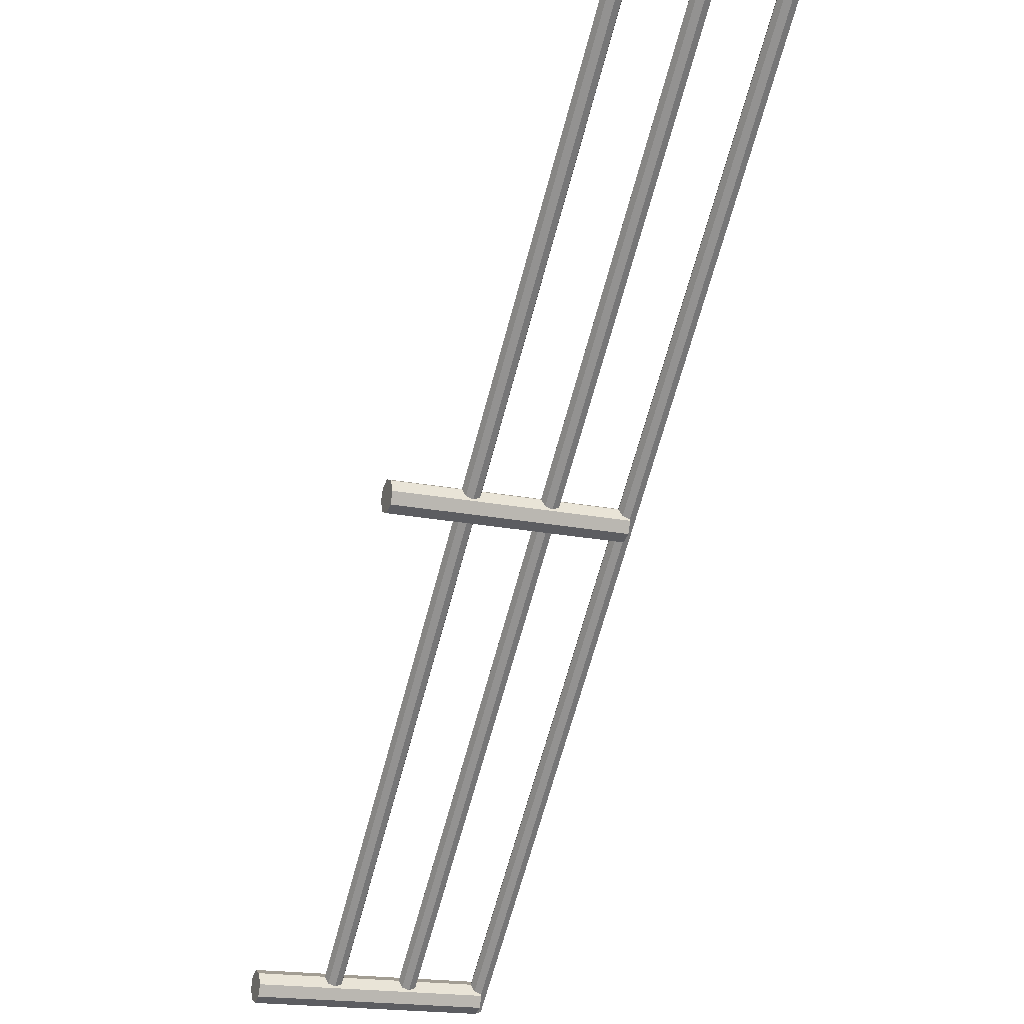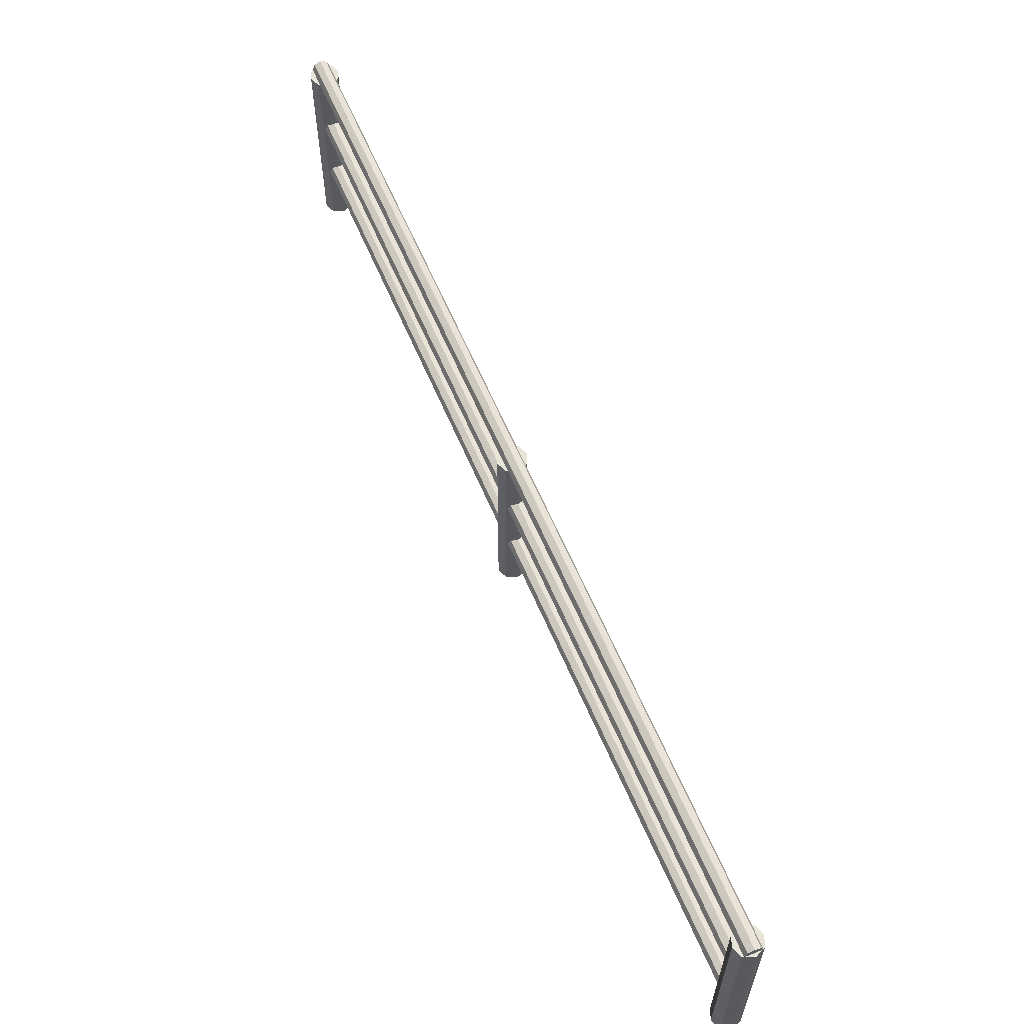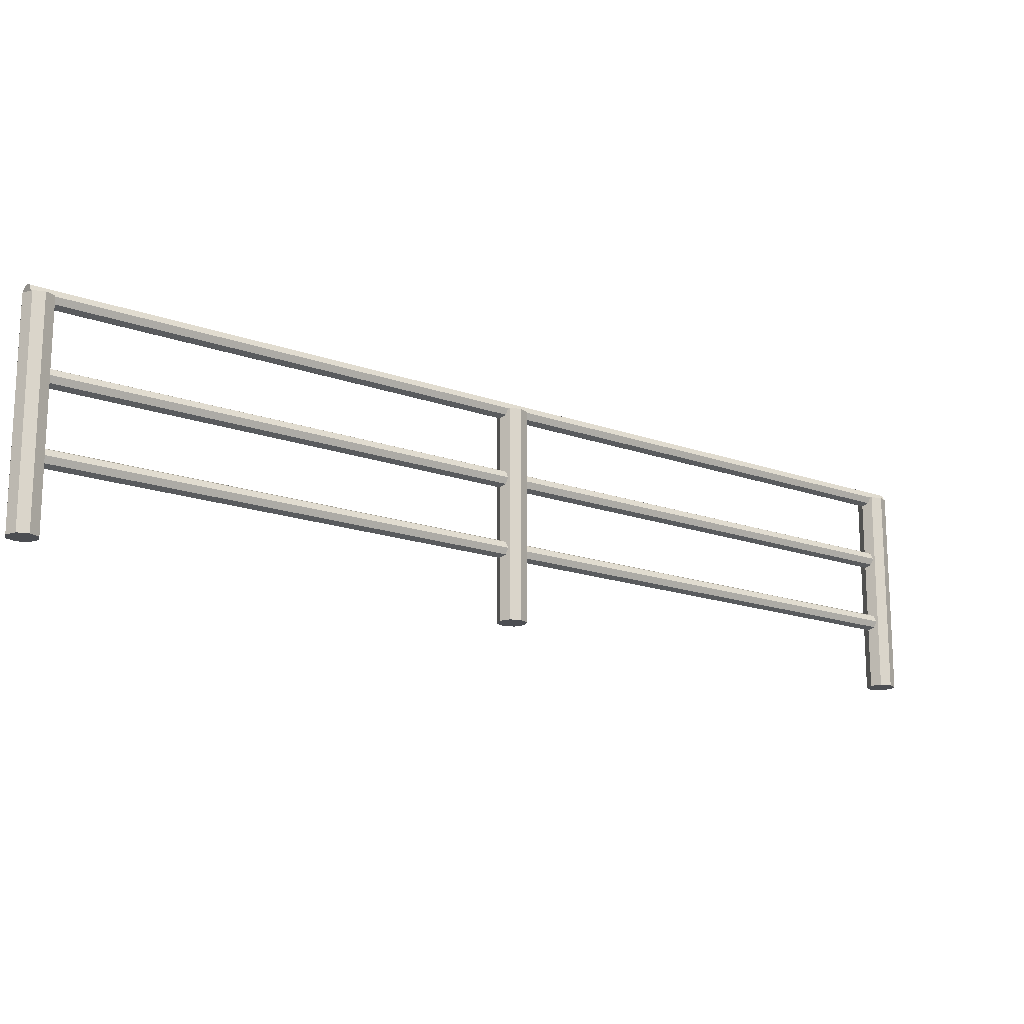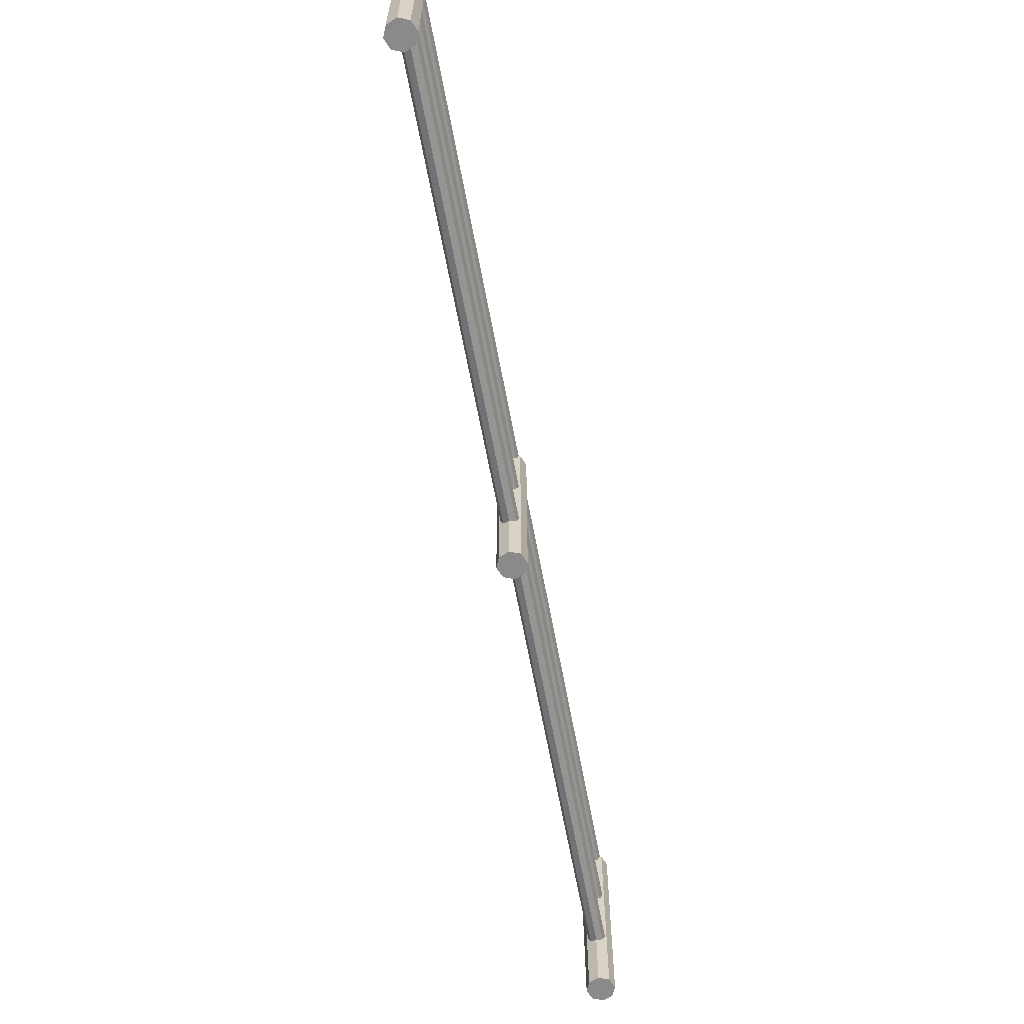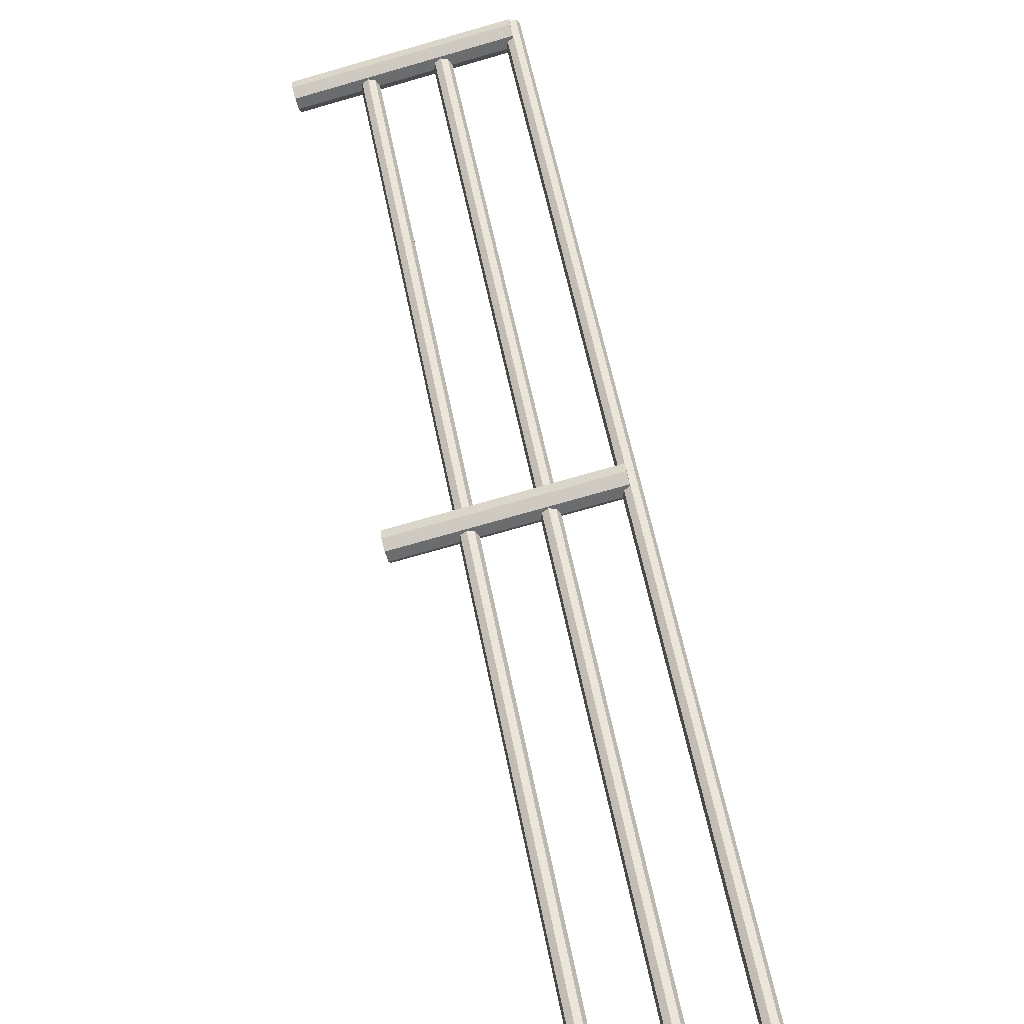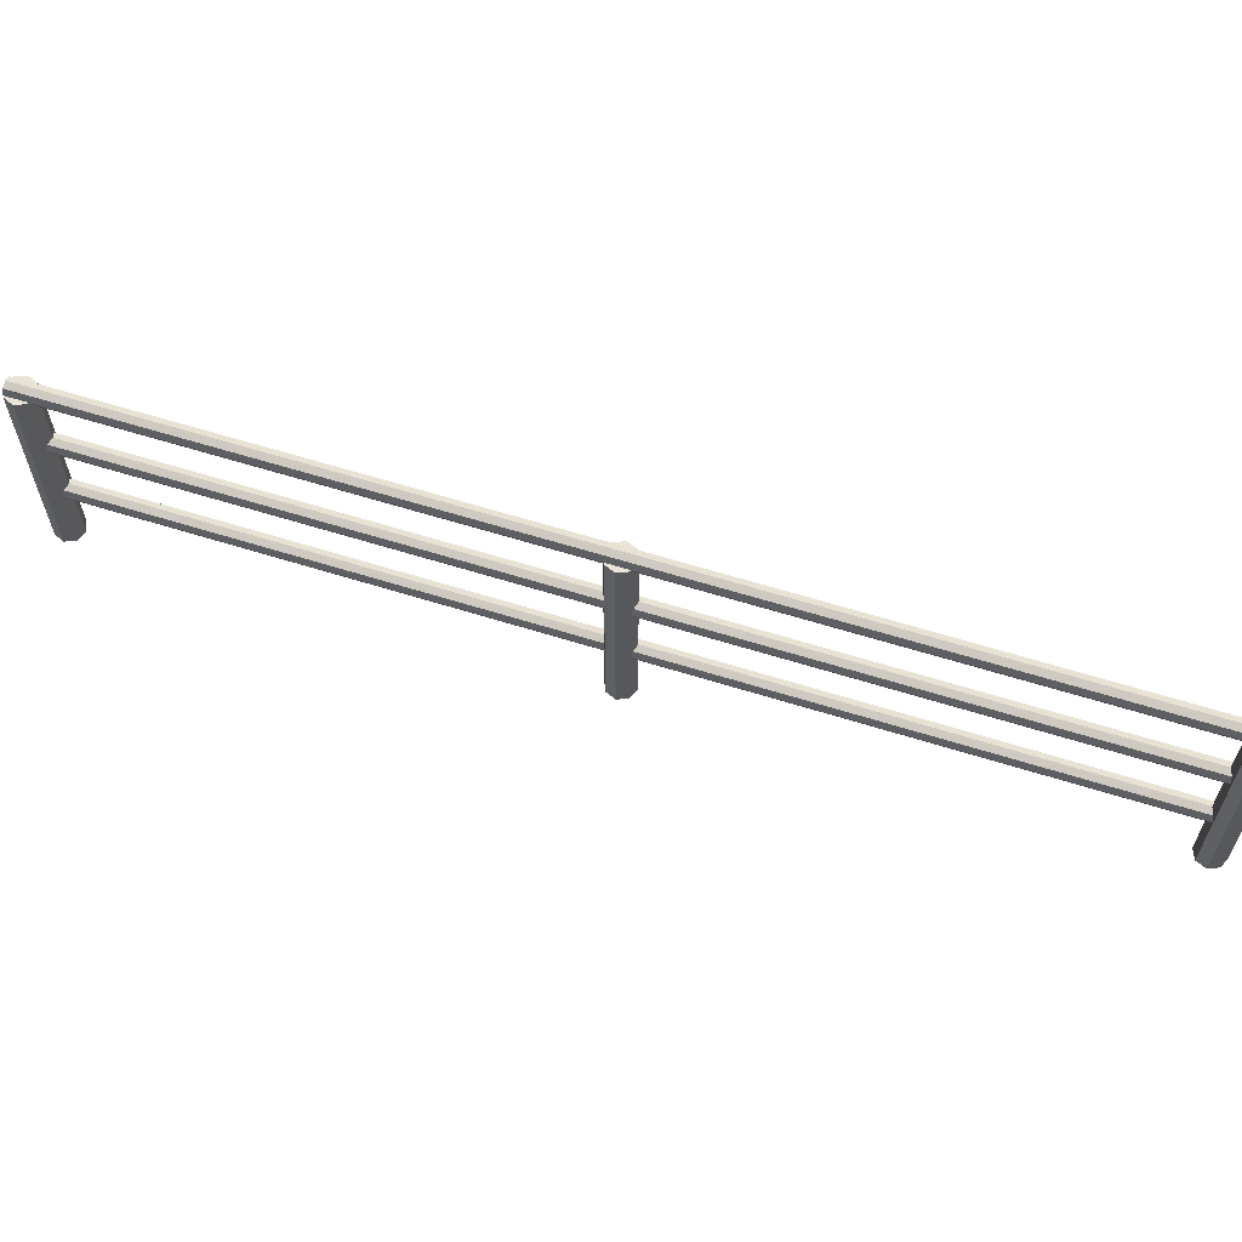
<metadata>
{"format":"obj","ext":"obj","renderer":"f3d","projection":"perspective","resolution":1024,"background":"white","views":[{"elev":-18.8,"azim":-111.3,"up":"+Y"},{"elev":60.7,"azim":22.2,"up":"+Z"},{"elev":-16.6,"azim":98.4,"up":"+Z"},{"elev":-63.5,"azim":55.5,"up":"+Z"},{"elev":-74.9,"azim":-74.1,"up":"+Y"},{"elev":61.2,"azim":-27.2,"up":"+Z"}]}
</metadata>
<code>
o Cylinder.001
v 0.2 4.9 0
v 0.2 4.9 1.44
v 0.1707 4.829 1.44
v 0.1707 4.829 0
v 0.1 4.8 1.44
v 0.1 4.8 0
v 0.02929 4.829 1.44
v 0.02929 4.829 0
v 0 4.9 1.44
v 0 4.9 0
v 0.02929 4.971 1.44
v 0.02929 4.971 0
v 0.1 5 1.44
v 0.1 5 0
v 0.1707 4.971 1.44
v 0.1707 4.971 0
f 1 2 3 4
f 4 3 5 6
f 6 5 7 8
f 8 7 9 10
f 10 9 11 12
f 12 11 13 14
f 2 1 16 15
f 14 13 15 16
f 8 10 12 14 16 1 4 6
f 2 15 13 11 9 7 5 3
o Cylinder.005
v 0.1241 4.876 0.42
v 4.876 0.1241 0.42
v 4.846 0.09412 0.4376
v 0.09412 4.846 0.4376
v 4.833 0.08169 0.48
v 0.0817 4.833 0.48
v 4.846 0.09412 0.5224
v 0.09412 4.846 0.5224
v 4.876 0.1241 0.54
v 0.1241 4.876 0.54
v 4.906 0.1541 0.5224
v 0.1541 4.906 0.5224
v 4.918 0.1665 0.48
v 0.1665 4.918 0.48
v 4.906 0.1541 0.4376
v 0.1541 4.906 0.4376
f 17 18 19 20
f 20 19 21 22
f 22 21 23 24
f 24 23 25 26
f 26 25 27 28
f 28 27 29 30
f 18 17 32 31
f 30 29 31 32
f 23 21 19 18 31 29 27 25
f 28 30 32 17 20 22 24 26
o Cylinder.003
v 0.1241 4.876 0.9
v 4.876 0.1241 0.9
v 4.846 0.09412 0.9176
v 0.09412 4.846 0.9176
v 4.833 0.08169 0.96
v 0.0817 4.833 0.96
v 4.846 0.09412 1.002
v 0.09412 4.846 1.002
v 4.876 0.1241 1.02
v 0.1241 4.876 1.02
v 4.906 0.1541 1.002
v 0.1541 4.906 1.002
v 4.918 0.1665 0.96
v 0.1665 4.918 0.96
v 4.906 0.1541 0.9176
v 0.1541 4.906 0.9176
f 33 34 35 36
f 36 35 37 38
f 38 37 39 40
f 40 39 41 42
f 42 41 43 44
f 44 43 45 46
f 34 33 48 47
f 46 45 47 48
f 39 37 35 34 47 45 43 41
f 44 46 48 33 36 38 40 42
o Cylinder.004
v 2.6 2.5 0
v 2.6 2.5 1.44
v 2.571 2.429 1.44
v 2.571 2.429 0
v 2.5 2.4 1.44
v 2.5 2.4 0
v 2.429 2.429 1.44
v 2.429 2.429 0
v 2.4 2.5 1.44
v 2.4 2.5 0
v 2.429 2.571 1.44
v 2.429 2.571 0
v 2.5 2.6 1.44
v 2.5 2.6 0
v 2.571 2.571 1.44
v 2.571 2.571 0
f 49 50 51 52
f 52 51 53 54
f 54 53 55 56
f 56 55 57 58
f 58 57 59 60
f 60 59 61 62
f 50 49 64 63
f 62 61 63 64
f 56 58 60 62 64 49 52 54
f 50 63 61 59 57 55 53 51
o Cylinder
v 5 0.1 0
v 5 0.1 1.44
v 4.971 0.02929 1.44
v 4.971 0.02929 0
v 4.9 0 1.44
v 4.9 0 0
v 4.829 0.02929 1.44
v 4.829 0.02929 0
v 4.8 0.1 1.44
v 4.8 0.1 0
v 4.829 0.1707 1.44
v 4.829 0.1707 0
v 4.9 0.2 1.44
v 4.9 0.2 0
v 4.971 0.1707 1.44
v 4.971 0.1707 0
f 65 66 67 68
f 68 67 69 70
f 70 69 71 72
f 72 71 73 74
f 74 73 75 76
f 76 75 77 78
f 66 65 80 79
f 78 77 79 80
f 72 74 76 78 80 65 68 70
f 66 79 77 75 73 71 69 67
o Cylinder.002
v 0.04634 4.954 1.38
v 4.954 0.04634 1.38
v 4.924 0.01634 1.398
v 0.01634 4.924 1.398
v 4.911 0.003911 1.44
v 0.003912 4.911 1.44
v 4.924 0.01634 1.482
v 0.01634 4.924 1.482
v 4.954 0.04634 1.5
v 0.04634 4.954 1.5
v 4.984 0.07634 1.482
v 0.07634 4.984 1.482
v 4.996 0.08876 1.44
v 0.08876 4.996 1.44
v 4.984 0.07634 1.398
v 0.07634 4.984 1.398
f 81 82 83 84
f 84 83 85 86
f 86 85 87 88
f 88 87 89 90
f 90 89 91 92
f 92 91 93 94
f 82 81 96 95
f 94 93 95 96
f 87 85 83 82 95 93 91 89
f 92 94 96 81 84 86 88 90

</code>
